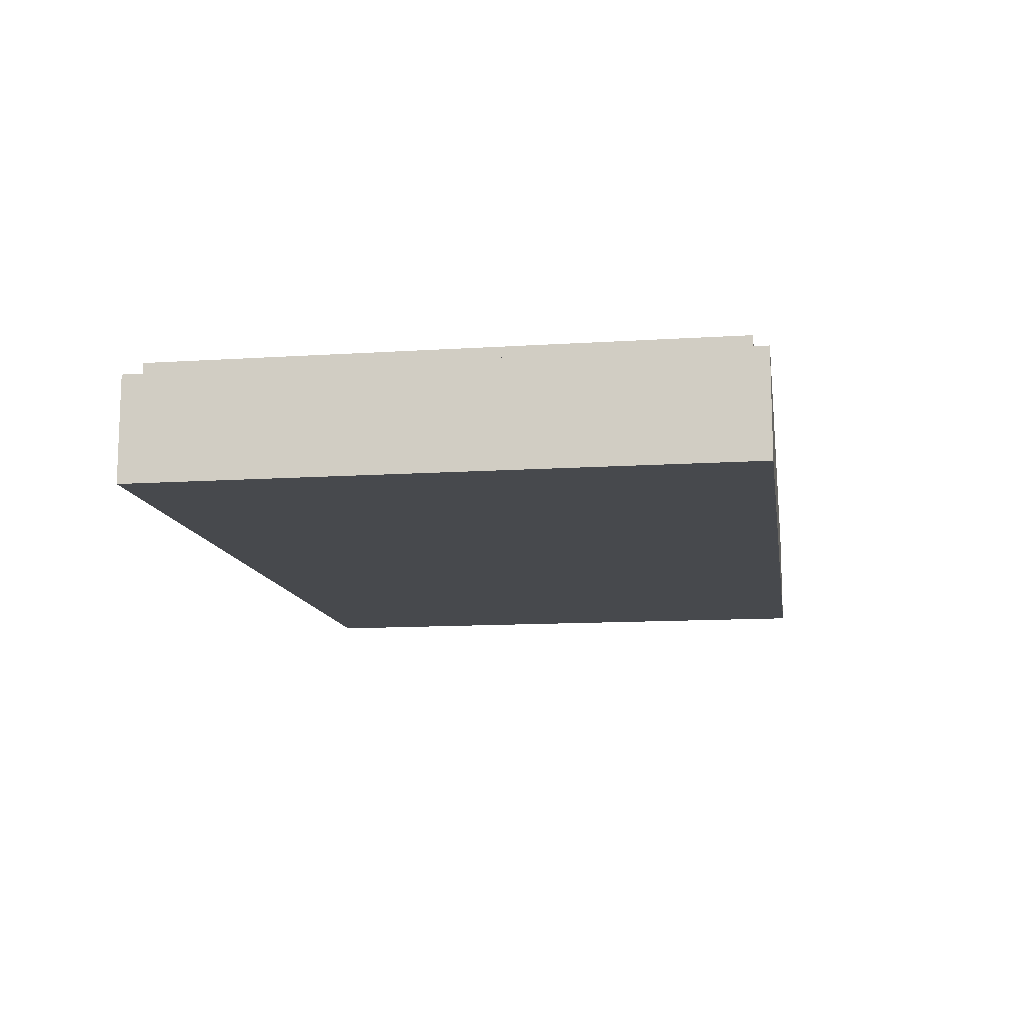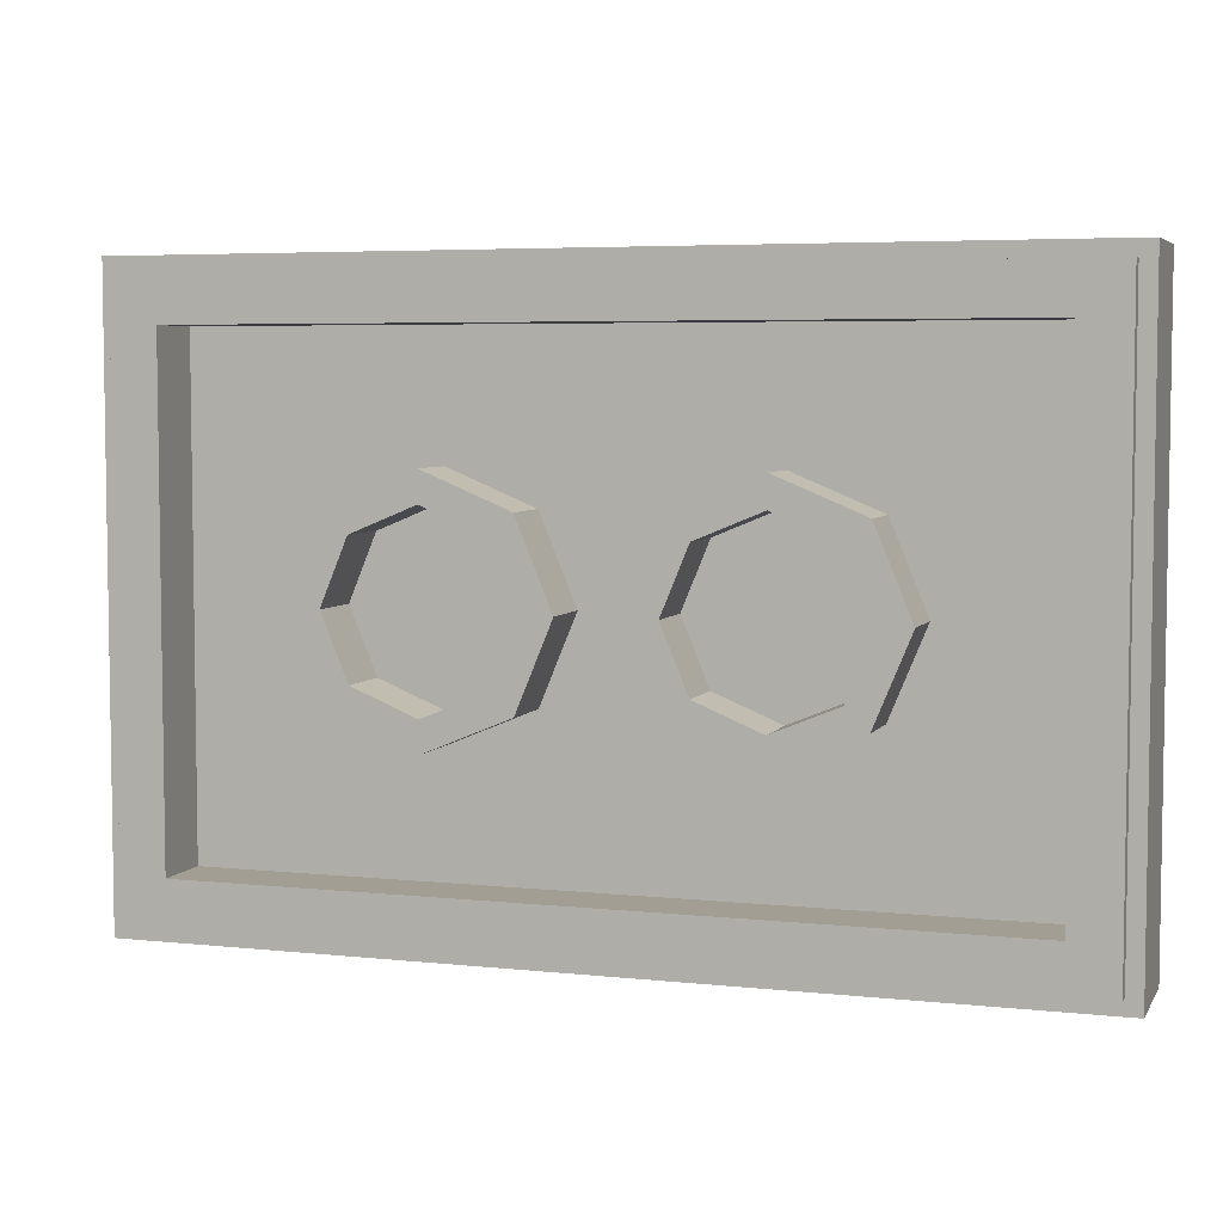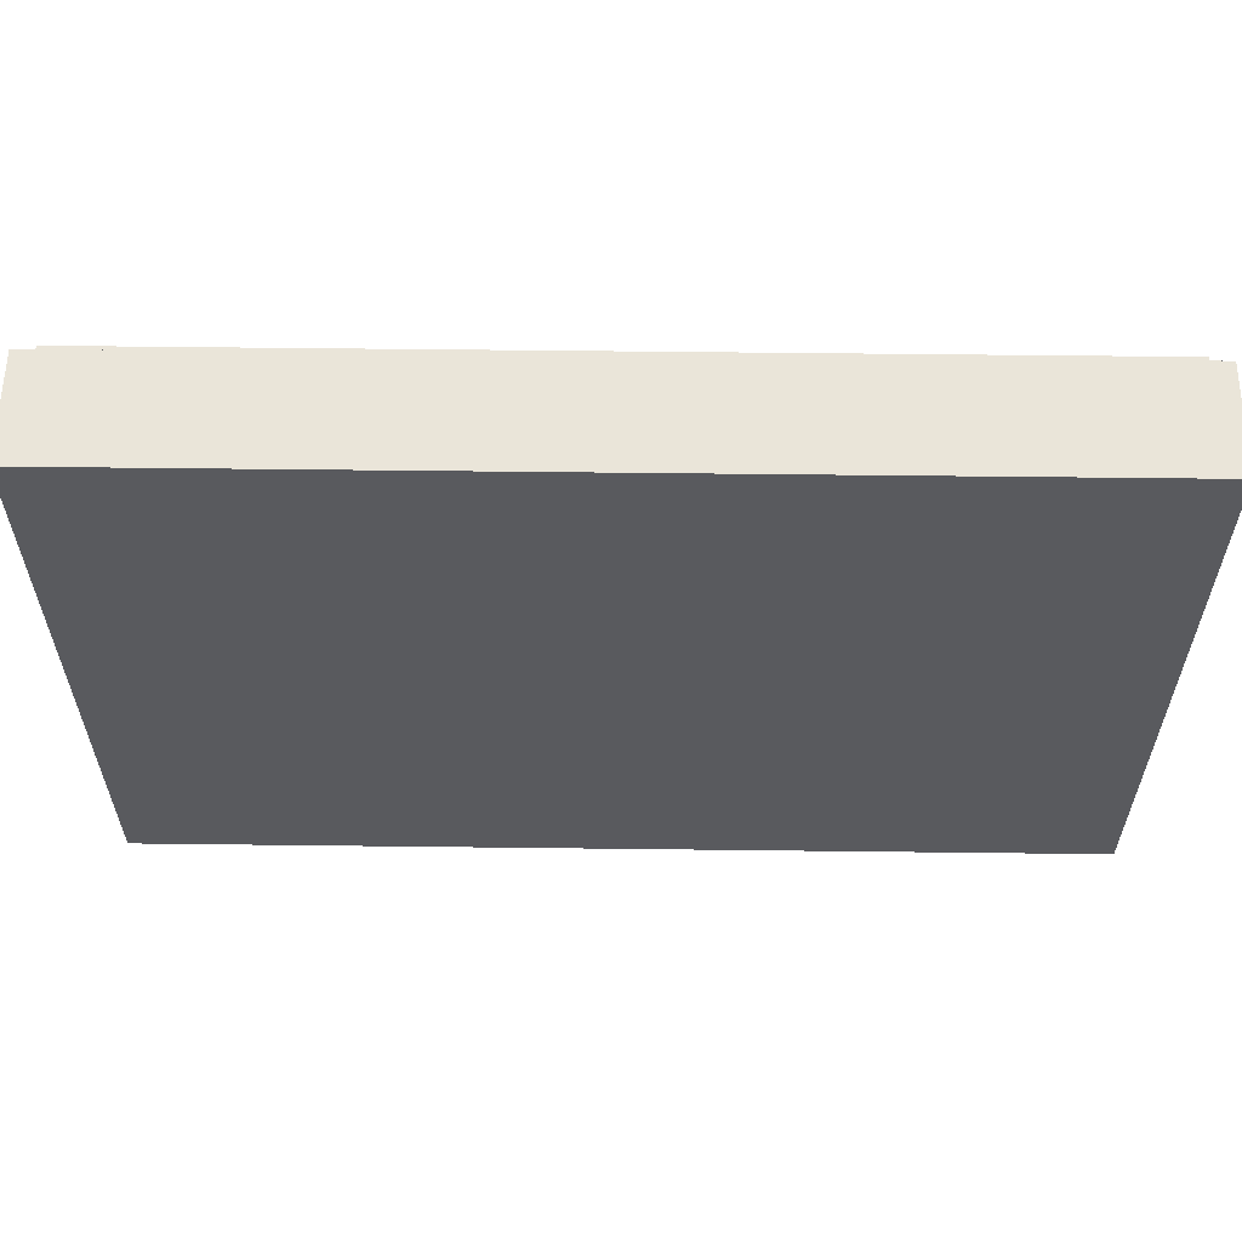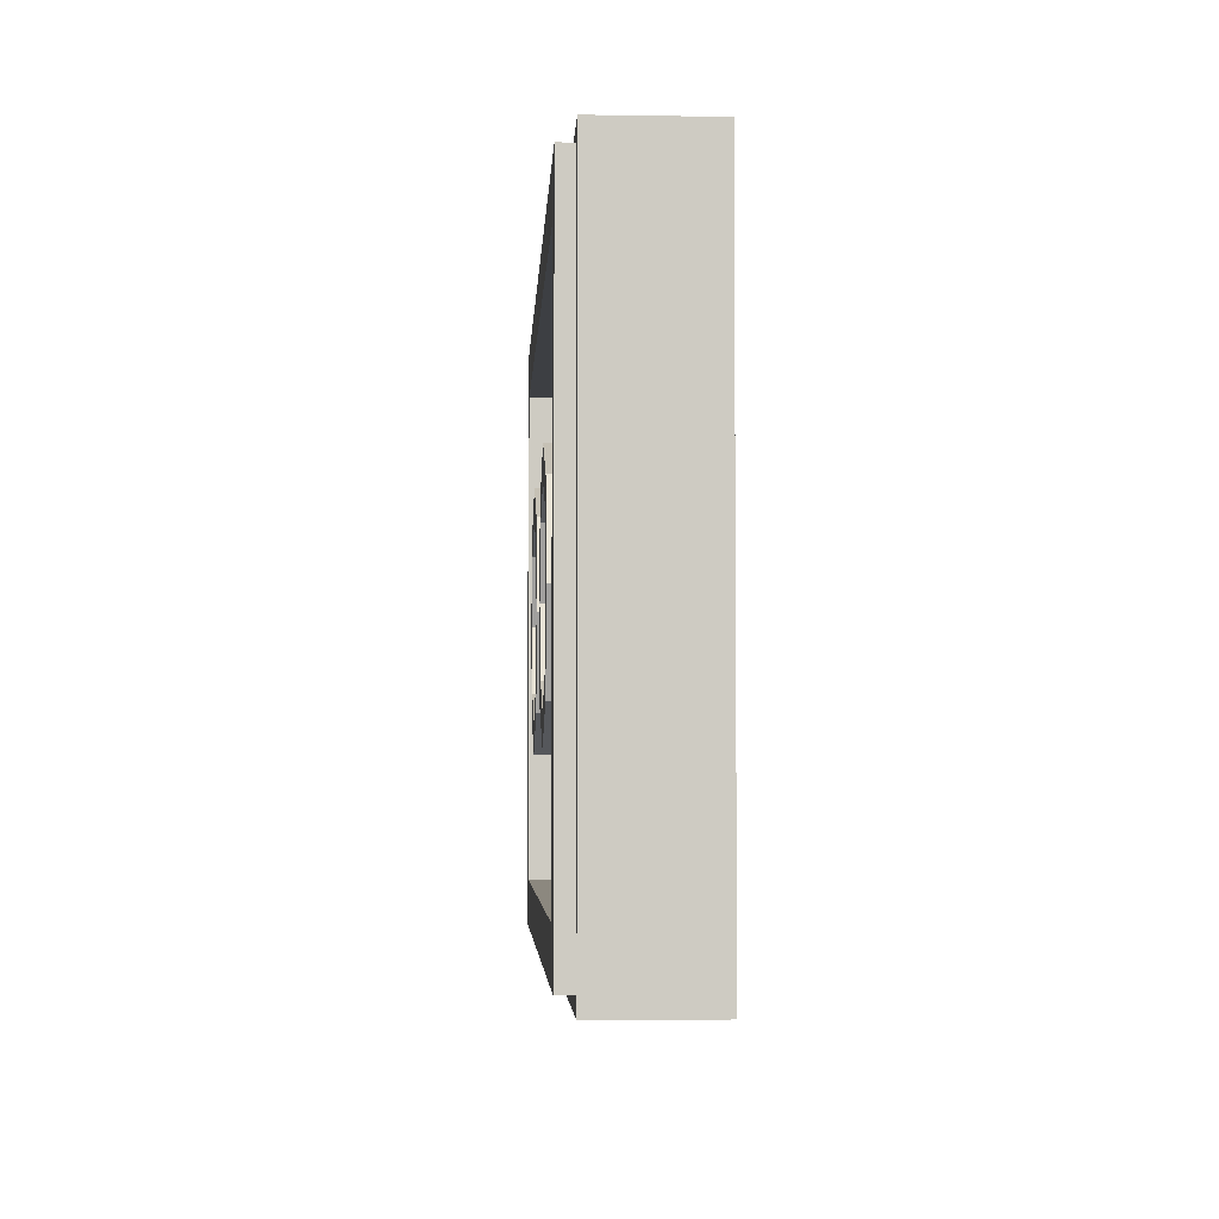
<metadata>
{"format":"obj","ext":"obj","renderer":"f3d","projection":"perspective","resolution":1024,"background":"white","views":[{"elev":-12.2,"azim":98.7,"up":"+Y"},{"elev":5.2,"azim":-161.6,"up":"+Z"},{"elev":58.5,"azim":0.7,"up":"+Z"},{"elev":-4.0,"azim":-93.0,"up":"+Z"}]}
</metadata>
<code>
v -1.5 0.35 1
v -1.5 0 1
v 1.5 0 1
v 1.5 0.35 1
v -1.5 0.35 -1
v -1.5 0 -1
v -1.5 0 1
v -1.5 0.35 1
v 1.5 0.35 -1
v 1.5 0 -1
v -1.5 0 -1
v -1.5 0.35 -1
v 1.5 0.35 1
v 1.5 0 1
v 1.5 0 -1
v 1.5 0.35 -1
v -1.45 0.4 0.95
v -1.45 0.35 0.95
v 1.45 0.35 0.95
v 1.45 0.4 0.95
v -1.45 0.4 -0.95
v -1.45 0.35 -0.95
v -1.45 0.35 0.95
v -1.45 0.4 0.95
v 1.45 0.4 -0.95
v 1.45 0.35 -0.95
v -1.45 0.35 -0.95
v -1.45 0.4 -0.95
v 1.45 0.4 0.95
v 1.45 0.35 0.95
v 1.45 0.35 -0.95
v 1.45 0.4 -0.95
v 1.3 0.2 0.8
v -1.3 0.2 0.8
v -1.3 0.2 -0.8
v 1.3 0.2 -0.8
v 1.3 0.2 0.8
v 1.3 0.4 0.8
v -1.3 0.4 0.8
v -1.3 0.2 0.8
v 1.3 0.2 -0.8
v 1.3 0.4 -0.8
v 1.3 0.4 0.8
v 1.3 0.2 0.8
v -1.3 0.2 -0.8
v -1.3 0.4 -0.8
v 1.3 0.4 -0.8
v 1.3 0.2 -0.8
v -1.3 0.2 0.8
v -1.3 0.4 0.8
v -1.3 0.4 -0.8
v -1.3 0.2 -0.8
v -1.5 0.35 -1
v -1.45 0.35 -0.95
v 1.45 0.35 -0.95
v 1.5 0.35 -1
v 1.5 0.35 1
v 1.45 0.35 0.95
v -1.45 0.35 0.95
v -1.5 0.35 1
v -1.5 0.35 -1
v -1.5 0.35 1
v -1.45 0.35 0.95
v -1.45 0.35 -0.95
v 1.5 0.35 1
v 1.5 0.35 -1
v 1.45 0.35 -0.95
v 1.45 0.35 0.95
v -1.45 0.4 -0.95
v -1.3 0.4 -0.8
v 1.3 0.4 -0.8
v 1.45 0.4 -0.95
v 1.45 0.4 0.95
v 1.3 0.4 0.8
v -1.3 0.4 0.8
v -1.45 0.4 0.95
v -1.45 0.4 -0.95
v -1.45 0.4 0.95
v -1.3 0.4 0.8
v -1.3 0.4 -0.8
v 1.45 0.4 0.95
v 1.45 0.4 -0.95
v 1.3 0.4 -0.8
v 1.3 0.4 0.8
v -0.2879 0.4 0.2121
v -0.2 0.4 0
v -0.2 0.2 0
v -0.2879 0.2 0.2121
v -0.5 0.4 0.3
v -0.2879 0.4 0.2121
v -0.2879 0.2 0.2121
v -0.5 0.2 0.3
v -0.7121 0.4 0.2121
v -0.5 0.4 0.3
v -0.5 0.2 0.3
v -0.7121 0.2 0.2121
v -0.8 0.4 0
v -0.7121 0.4 0.2121
v -0.7121 0.2 0.2121
v -0.8 0.2 0
v -0.7121 0.4 -0.2121
v -0.8 0.4 0
v -0.8 0.2 0
v -0.7121 0.2 -0.2121
v -0.5 0.4 -0.3
v -0.7121 0.4 -0.2121
v -0.7121 0.2 -0.2121
v -0.5 0.2 -0.3
v -0.2879 0.4 -0.2121
v -0.5 0.4 -0.3
v -0.5 0.2 -0.3
v -0.2879 0.2 -0.2121
v -0.2 0.4 0
v -0.2879 0.4 -0.2121
v -0.2879 0.2 -0.2121
v -0.2 0.2 0
v -0.2172 0.4 0.2828
v -0.1 0.4 0
v -0.1 0.2 0
v -0.2172 0.2 0.2828
v -0.5 0.4 0.4
v -0.2172 0.4 0.2828
v -0.2172 0.2 0.2828
v -0.5 0.2 0.4
v -0.7828 0.4 0.2828
v -0.5 0.4 0.4
v -0.5 0.2 0.4
v -0.7828 0.2 0.2828
v -0.9 0.4 0
v -0.7828 0.4 0.2828
v -0.7828 0.2 0.2828
v -0.9 0.2 0
v -0.7828 0.4 -0.2828
v -0.9 0.4 0
v -0.9 0.2 0
v -0.7828 0.2 -0.2828
v -0.5 0.4 -0.4
v -0.7828 0.4 -0.2828
v -0.7828 0.2 -0.2828
v -0.5 0.2 -0.4
v -0.2172 0.4 -0.2828
v -0.5 0.4 -0.4
v -0.5 0.2 -0.4
v -0.2172 0.2 -0.2828
v -0.1 0.4 0
v -0.2172 0.4 -0.2828
v -0.2172 0.2 -0.2828
v -0.1 0.2 0
v -0.1 0.4 0
v -0.2172 0.4 0.2828
v -0.2879 0.4 0.2121
v -0.2 0.4 0
v -0.2172 0.4 0.2828
v -0.5 0.4 0.4
v -0.5 0.4 0.3
v -0.2879 0.4 0.2121
v -0.5 0.4 0.4
v -0.7828 0.4 0.2828
v -0.7121 0.4 0.2121
v -0.5 0.4 0.3
v -0.7828 0.4 0.2828
v -0.9 0.4 0
v -0.8 0.4 0
v -0.7121 0.4 0.2121
v -0.9 0.4 0
v -0.7828 0.4 -0.2828
v -0.7121 0.4 -0.2121
v -0.8 0.4 0
v -0.7828 0.4 -0.2828
v -0.5 0.4 -0.4
v -0.5 0.4 -0.3
v -0.7121 0.4 -0.2121
v -0.5 0.4 -0.4
v -0.2172 0.4 -0.2828
v -0.2879 0.4 -0.2121
v -0.5 0.4 -0.3
v -0.2172 0.4 -0.2828
v -0.1 0.4 0
v -0.2 0.4 0
v -0.2879 0.4 -0.2121
v 0.7121 0.4 0.2121
v 0.8 0.4 0
v 0.8 0.2 0
v 0.7121 0.2 0.2121
v 0.5 0.4 0.3
v 0.7121 0.4 0.2121
v 0.7121 0.2 0.2121
v 0.5 0.2 0.3
v 0.2879 0.4 0.2121
v 0.5 0.4 0.3
v 0.5 0.2 0.3
v 0.2879 0.2 0.2121
v 0.2 0.4 0
v 0.2879 0.4 0.2121
v 0.2879 0.2 0.2121
v 0.2 0.2 0
v 0.2879 0.4 -0.2121
v 0.2 0.4 0
v 0.2 0.2 0
v 0.2879 0.2 -0.2121
v 0.5 0.4 -0.3
v 0.2879 0.4 -0.2121
v 0.2879 0.2 -0.2121
v 0.5 0.2 -0.3
v 0.7121 0.4 -0.2121
v 0.5 0.4 -0.3
v 0.5 0.2 -0.3
v 0.7121 0.2 -0.2121
v 0.8 0.4 0
v 0.7121 0.4 -0.2121
v 0.7121 0.2 -0.2121
v 0.8 0.2 0
v 0.7828 0.4 0.2828
v 0.9 0.4 0
v 0.9 0.2 0
v 0.7828 0.2 0.2828
v 0.5 0.4 0.4
v 0.7828 0.4 0.2828
v 0.7828 0.2 0.2828
v 0.5 0.2 0.4
v 0.2172 0.4 0.2828
v 0.5 0.4 0.4
v 0.5 0.2 0.4
v 0.2172 0.2 0.2828
v 0.1 0.4 0
v 0.2172 0.4 0.2828
v 0.2172 0.2 0.2828
v 0.1 0.2 0
v 0.2172 0.4 -0.2828
v 0.1 0.4 0
v 0.1 0.2 0
v 0.2172 0.2 -0.2828
v 0.5 0.4 -0.4
v 0.2172 0.4 -0.2828
v 0.2172 0.2 -0.2828
v 0.5 0.2 -0.4
v 0.7828 0.4 -0.2828
v 0.5 0.4 -0.4
v 0.5 0.2 -0.4
v 0.7828 0.2 -0.2828
v 0.9 0.4 0
v 0.7828 0.4 -0.2828
v 0.7828 0.2 -0.2828
v 0.9 0.2 0
v 0.9 0.4 0
v 0.7828 0.4 0.2828
v 0.7121 0.4 0.2121
v 0.8 0.4 0
v 0.7828 0.4 0.2828
v 0.5 0.4 0.4
v 0.5 0.4 0.3
v 0.7121 0.4 0.2121
v 0.5 0.4 0.4
v 0.2172 0.4 0.2828
v 0.2879 0.4 0.2121
v 0.5 0.4 0.3
v 0.2172 0.4 0.2828
v 0.1 0.4 0
v 0.2 0.4 0
v 0.2879 0.4 0.2121
v 0.1 0.4 0
v 0.2172 0.4 -0.2828
v 0.2879 0.4 -0.2121
v 0.2 0.4 0
v 0.2172 0.4 -0.2828
v 0.5 0.4 -0.4
v 0.5 0.4 -0.3
v 0.2879 0.4 -0.2121
v 0.5 0.4 -0.4
v 0.7828 0.4 -0.2828
v 0.7121 0.4 -0.2121
v 0.5 0.4 -0.3
v 0.7828 0.4 -0.2828
v 0.9 0.4 0
v 0.8 0.4 0
v 0.7121 0.4 -0.2121
v -1.462 0 0.9625
v -1.462 0 0.7875
v -1.3 0 0.7875
v -1.462 0 0.9625
v -1.3 0 0.7875
v -1.1 0 0.7875
v 1.462 0 0.9625
v 1.462 0 0.7875
v 1.462 0 0.9625
v -1.1 0 0.7875
v -1.3 0 0.7875
v -1.3 0 0.5875
v -1.1 0 0.5875
v -1.1 0 0.7875
v 1.462 0 -0.9625
v 1.462 0 -0.7875
v 1.3 0 -0.7875
v 1.462 0 -0.9625
v 1.3 0 -0.7875
v 1.1 0 -0.7875
v -1.462 0 -0.9625
v -1.462 0 -0.7875
v -1.462 0 -0.9625
v 1.1 0 -0.7875
v 1.1 0 -0.5875
v 1.1 0 -0.7875
v 1.3 0 -0.7875
v 1.3 0 -0.5875
v -1 0 0.05
v -1 0 -0.05
v -0.45 0 -0.05
v -0.45 0 0.05
v -0.15 0 0.05
v -0.15 0 -0.05
v 0.4 0 -0.05
v 0.4 0 0.05
v 0.5 0 0.55
v 0.4 0 0.55
v 0.4 0 0.45
v 0.5 0 0.45
v 0.6 0 0.45
v 0.5 0 0.45
v 0.5 0 0.35
v 0.6 0 0.35
v 0.7 0 0.35
v 0.6 0 0.35
v 0.6 0 0.25
v 0.7 0 0.25
v 0.8 0 0.25
v 0.7 0 0.25
v 0.7 0 0.15
v 0.8 0 0.15
v 0.9 0 0.05
v 0.9 0 0.15
v 0.8 0 0.15
v 0.8 0 0.05
v 1 0 -0.05
v 1 0 0.05
v 0.9 0 0.05
v 0.9 0 -0.05
v 0.9 0 -0.15
v 0.9 0 -0.05
v 0.8 0 -0.05
v 0.8 0 -0.15
v 0.8 0 -0.25
v 0.8 0 -0.15
v 0.7 0 -0.15
v 0.7 0 -0.25
v 0.7 0 -0.35
v 0.7 0 -0.25
v 0.6 0 -0.25
v 0.6 0 -0.35
v 0.6 0 -0.45
v 0.6 0 -0.35
v 0.5 0 -0.35
v 0.5 0 -0.45
v 0.4 0 -0.55
v 0.5 0 -0.55
v 0.5 0 -0.45
v 0.4 0 -0.45
v -1.3 0 0.5875
v -1.3 0 0.7875
v -1.462 0 0.7875
v -1.462 0 -0.7875
v 1.3 0 -0.7875
v 1.462 0 -0.7875
v 1.462 0 0.7875
v 1.3 0 -0.5875
v -1 0 -0.05
v -1 0 0.05
v -1.3 0 0.5875
v -1.462 0 -0.7875
v 1.462 0 0.7875
v 1 0 0.05
v 1 0 -0.05
v 1.3 0 -0.5875
v -0.45 0 0.05
v -1.1 0 0.5875
v -1.3 0 0.5875
v -1 0 0.05
v -1.1 0 0.7875
v 0.4 0 0.55
v 0.5 0 0.55
v 1.462 0 0.7875
v 1.462 0 0.7875
v 0.5 0 0.55
v 0.5 0 0.45
v 0.6 0 0.45
v 0.6 0 0.45
v 0.6 0 0.35
v 0.7 0 0.35
v 1.462 0 0.7875
v 1.462 0 0.7875
v 0.7 0 0.35
v 0.7 0 0.25
v 0.8 0 0.25
v 0.9 0 0.15
v 1.462 0 0.7875
v 0.8 0 0.25
v 0.8 0 0.15
v 1 0 0.05
v 1.462 0 0.7875
v 0.9 0 0.15
v 0.9 0 0.05
v 1.3 0 -0.5875
v 1 0 -0.05
v 0.9 0 -0.05
v 0.9 0 -0.15
v 1.1 0 -0.5875
v 1.3 0 -0.5875
v 0.9 0 -0.15
v 1.1 0 -0.5875
v 0.9 0 -0.15
v 0.8 0 -0.15
v 0.8 0 -0.25
v 0.7 0 -0.35
v 1.1 0 -0.5875
v 0.8 0 -0.25
v 0.7 0 -0.25
v 1.1 0 -0.7875
v 1.1 0 -0.5875
v 0.7 0 -0.35
v 1.1 0 -0.7875
v 0.7 0 -0.35
v 0.6 0 -0.35
v 0.6 0 -0.45
v 0.6 0 -0.45
v 0.5 0 -0.45
v 0.5 0 -0.55
v 1.1 0 -0.7875
v 1.1 0 -0.7875
v 0.5 0 -0.55
v 0.4 0 -0.55
v -1.462 0 -0.7875
v -0.45 0 -0.05
v -1 0 -0.05
v -1.462 0 -0.7875
v 0.4 0 -0.55
v -0.45 0 -0.05
v 0.4 0 -0.55
v 0.4 0 -0.45
v -0.15 0 -0.05
v -0.45 0 -0.05
v -0.15 0 -0.05
v -0.15 0 0.05
v -0.45 0 0.05
v -1.1 0 0.7875
v -1.1 0 0.5875
v 0.4 0 0.45
v 0.4 0 0.55
v -0.45 0 0.05
v -0.15 0 0.05
v 0.4 0 0.45
v -1.1 0 0.5875
v 0.5 0 0.35
v 0.5 0 0.45
v 0.4 0 0.45
v -0.15 0 0.05
v -0.15 0 0.05
v 0.4 0 0.05
v 0.5 0 0.35
v -0.15 0 -0.05
v 0.4 0 -0.45
v 0.5 0 -0.45
v 0.5 0 -0.35
v 0.4 0 -0.05
v -0.15 0 -0.05
v 0.5 0 -0.35
v 0.6 0 0.35
v 0.5 0 0.35
v 0.4 0 0.05
v 0.6 0 0.25
v 0.7 0 0.25
v 0.6 0 0.25
v 0.4 0 0.05
v 0.7 0 0.15
v 0.8 0 0.15
v 0.7 0 0.15
v 0.4 0 0.05
v 0.8 0 0.05
v 0.8 0 -0.05
v 0.8 0 0.05
v 0.4 0 0.05
v 0.4 0 -0.05
v 0.8 0 -0.15
v 0.8 0 -0.05
v 0.4 0 -0.05
v 0.7 0 -0.15
v 0.7 0 -0.15
v 0.4 0 -0.05
v 0.6 0 -0.25
v 0.7 0 -0.25
v 0.6 0 -0.25
v 0.4 0 -0.05
v 0.5 0 -0.35
v 0.6 0 -0.35
v 0.8 0 0.05
v 0.8 0 -0.05
v 0.9 0 -0.05
v 0.9 0 0.05
v -1.5 0 1
v -1.462 0 0.9625
v 1.462 0 0.9625
v 1.5 0 1
v 1.5 0 1
v 1.462 0 0.9625
v 1.462 0 0.7875
v 1.5 0 1
v 1.462 0 0.7875
v 1.462 0 -0.7875
v 1.5 0 -1
v 1.462 0 -0.9625
v 1.5 0 -1
v 1.462 0 -0.7875
v 1.5 0 -1
v 1.462 0 -0.9625
v -1.462 0 -0.9625
v -1.5 0 -1
v -1.5 0 -1
v -1.462 0 -0.9625
v -1.462 0 -0.7875
v -1.5 0 -1
v -1.462 0 -0.7875
v -1.462 0 0.7875
v -1.5 0 1
v -1.462 0 0.7875
v -1.462 0 0.9625
v -1.5 0 1
g mesh1161487
f 1 2 3
f 3 4 1
f 5 6 7
f 7 8 5
f 9 10 11
f 11 12 9
f 13 14 15
f 15 16 13
g mesh1161489
f 17 18 19
f 19 20 17
f 21 22 23
f 23 24 21
f 25 26 27
f 27 28 25
f 29 30 31
f 31 32 29
g mesh1161491
f 33 35 34
f 35 33 36
f 37 39 38
f 39 37 40
f 41 43 42
f 43 41 44
f 45 47 46
f 47 45 48
f 49 51 50
f 51 49 52
f 53 54 55
f 55 56 53
f 57 58 59
f 59 60 57
f 61 62 63
f 63 64 61
f 65 66 67
f 67 68 65
f 69 70 71
f 71 72 69
f 73 74 75
f 75 76 73
f 77 78 79
f 79 80 77
f 81 82 83
f 83 84 81
g mesh1161499
f 85 86 87
f 87 88 85
f 89 90 91
f 91 92 89
f 93 94 95
f 95 96 93
f 97 98 99
f 99 100 97
f 101 102 103
f 103 104 101
f 105 106 107
f 107 108 105
f 109 110 111
f 111 112 109
f 113 114 115
f 115 116 113
g mesh1161501
f 117 119 118
f 119 117 120
f 121 123 122
f 123 121 124
f 125 127 126
f 127 125 128
f 129 131 130
f 131 129 132
f 133 135 134
f 135 133 136
f 137 139 138
f 139 137 140
f 141 143 142
f 143 141 144
f 145 147 146
f 147 145 148
g mesh1161503
f 149 151 150
f 151 149 152
f 153 155 154
f 155 153 156
f 157 159 158
f 159 157 160
f 161 163 162
f 163 161 164
f 165 167 166
f 167 165 168
f 169 171 170
f 171 169 172
f 173 175 174
f 175 173 176
f 177 179 178
f 179 177 180
g mesh1161511
f 181 182 183
f 183 184 181
f 185 186 187
f 187 188 185
f 189 190 191
f 191 192 189
f 193 194 195
f 195 196 193
f 197 198 199
f 199 200 197
f 201 202 203
f 203 204 201
f 205 206 207
f 207 208 205
f 209 210 211
f 211 212 209
g mesh1161513
f 213 215 214
f 215 213 216
f 217 219 218
f 219 217 220
f 221 223 222
f 223 221 224
f 225 227 226
f 227 225 228
f 229 231 230
f 231 229 232
f 233 235 234
f 235 233 236
f 237 239 238
f 239 237 240
f 241 243 242
f 243 241 244
g mesh1161515
f 245 247 246
f 247 245 248
f 249 251 250
f 251 249 252
f 253 255 254
f 255 253 256
f 257 259 258
f 259 257 260
f 261 263 262
f 263 261 264
f 265 267 266
f 267 265 268
f 269 271 270
f 271 269 272
f 273 275 274
f 275 273 276
g mesh1161520
f 277 278 279
f 280 281 282
f 282 283 280
f 284 285 286
f 287 288 289
f 289 290 287
f 291 292 293
f 294 295 296
f 296 297 294
f 298 299 300
f 301 302 303
f 303 304 301
g mesh1161521
f 305 306 307
f 307 308 305
f 309 310 311
f 311 312 309
f 313 314 315
f 315 316 313
f 317 318 319
f 319 320 317
f 321 322 323
f 323 324 321
f 325 326 327
f 327 328 325
f 329 330 331
f 331 332 329
f 333 334 335
f 335 336 333
f 337 338 339
f 339 340 337
f 341 342 343
f 343 344 341
f 345 346 347
f 347 348 345
f 349 350 351
f 351 352 349
f 353 354 355
f 355 356 353
g mesh1161522
f 357 358 359
f 359 360 357
f 361 362 363
f 363 364 361
f 365 366 367
f 367 368 365
f 369 370 371
f 371 372 369
f 373 374 375
f 375 376 373
f 377 378 379
f 379 380 377
f 381 382 383
f 383 384 381
f 385 386 387
f 387 388 385
f 389 390 391
f 391 392 389
f 393 394 395
f 395 396 393
f 397 398 399
f 399 400 397
f 401 402 403
f 403 404 401
f 405 406 407
f 408 409 410
f 410 411 408
f 412 413 414
f 414 415 412
f 416 417 418
f 419 420 421
f 421 422 419
f 423 424 425
f 425 426 423
f 427 428 429
f 429 430 427
f 431 432 433
f 433 434 431
f 435 436 437
f 437 438 435
f 439 440 441
f 441 442 439
f 443 444 445
f 445 446 443
f 447 448 449
f 449 450 447
f 451 452 453
f 453 454 451
f 455 456 457
f 458 459 460
f 460 461 458
f 462 463 464
f 465 466 467
f 467 468 465
f 469 470 471
f 471 472 469
f 473 474 475
f 475 476 473
f 477 478 479
f 479 480 477
f 481 482 483
f 483 484 481
f 485 486 487
f 487 488 485
f 489 490 491
f 491 492 489
f 493 494 495
f 495 496 493
f 497 498 499
f 499 500 497
f 501 502 503
f 504 505 506
f 506 507 504
f 508 509 510
f 511 512 513
f 513 514 511
f 515 516 517
f 518 519 520
f 520 521 518
f 522 523 524

</code>
